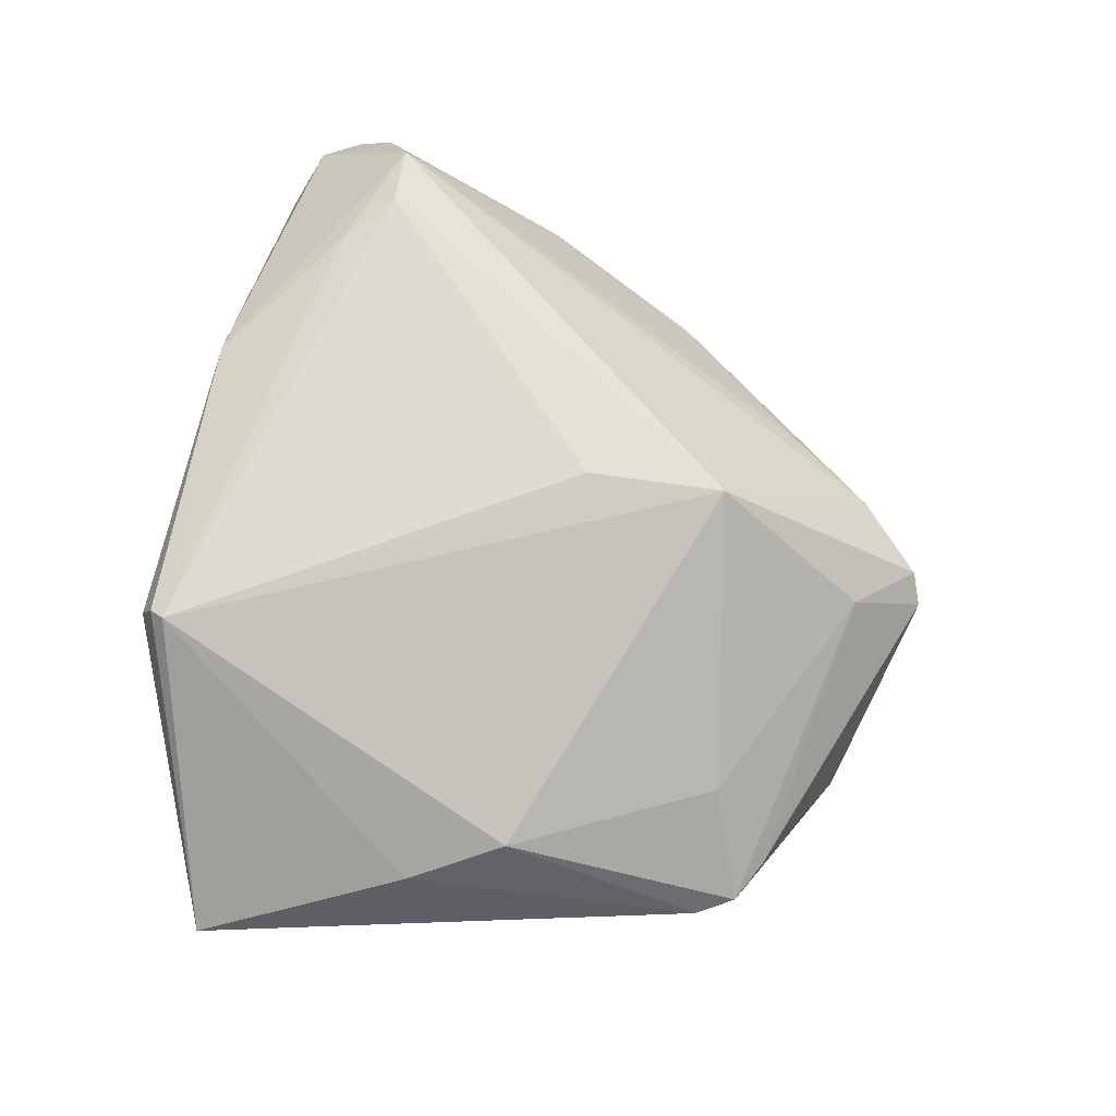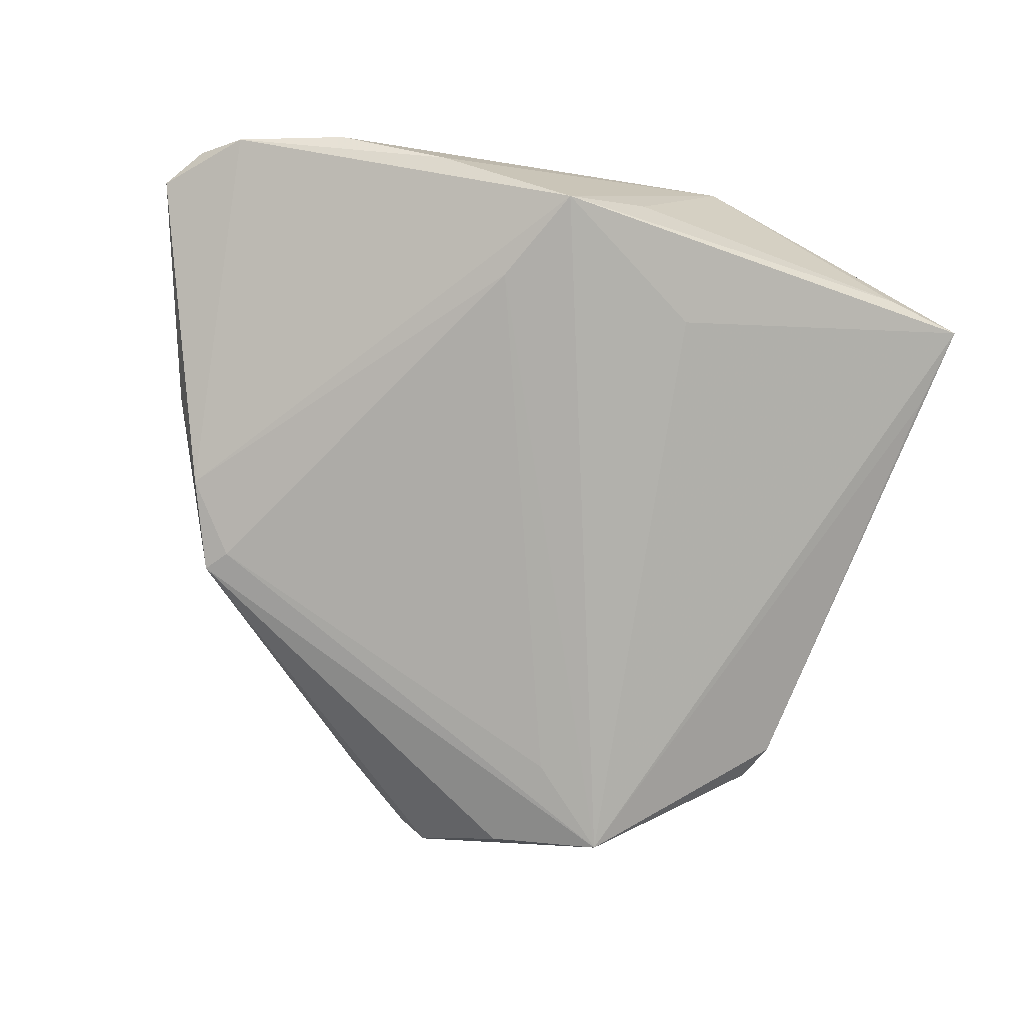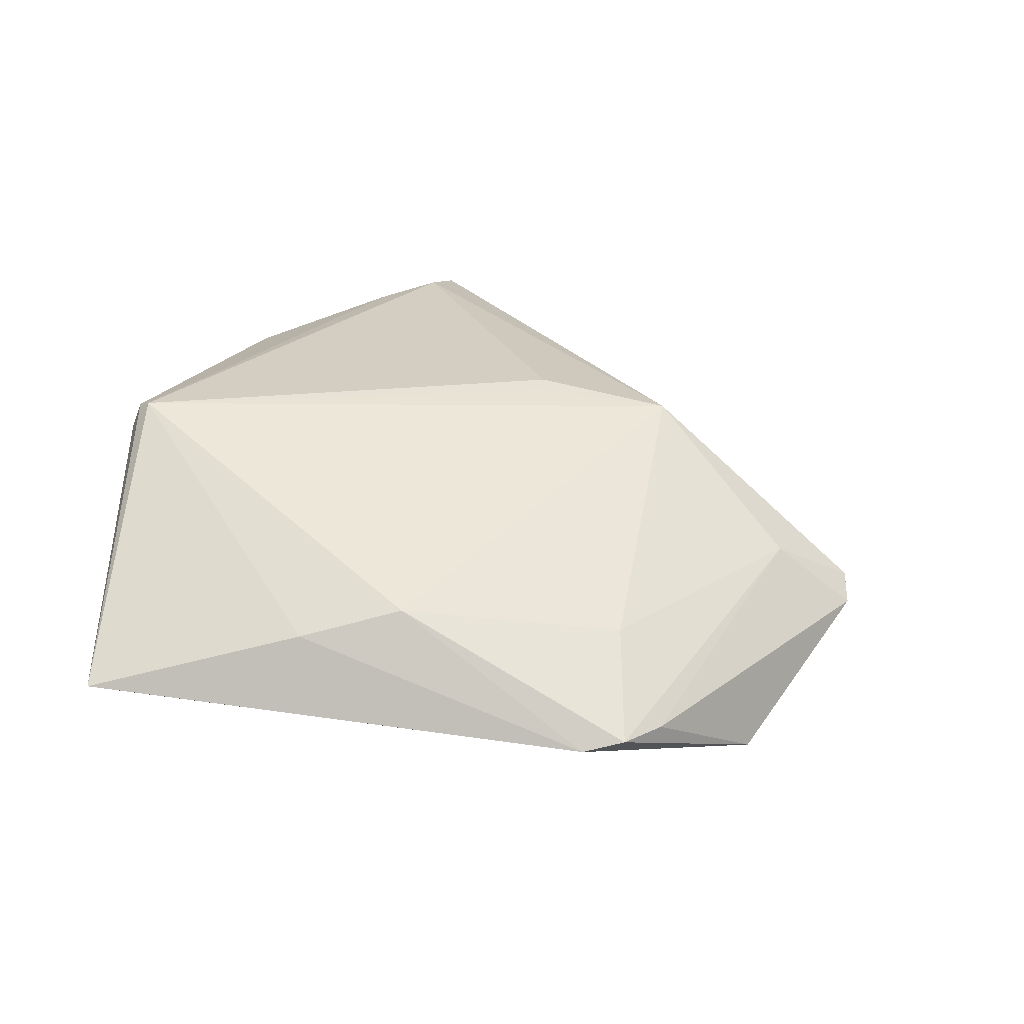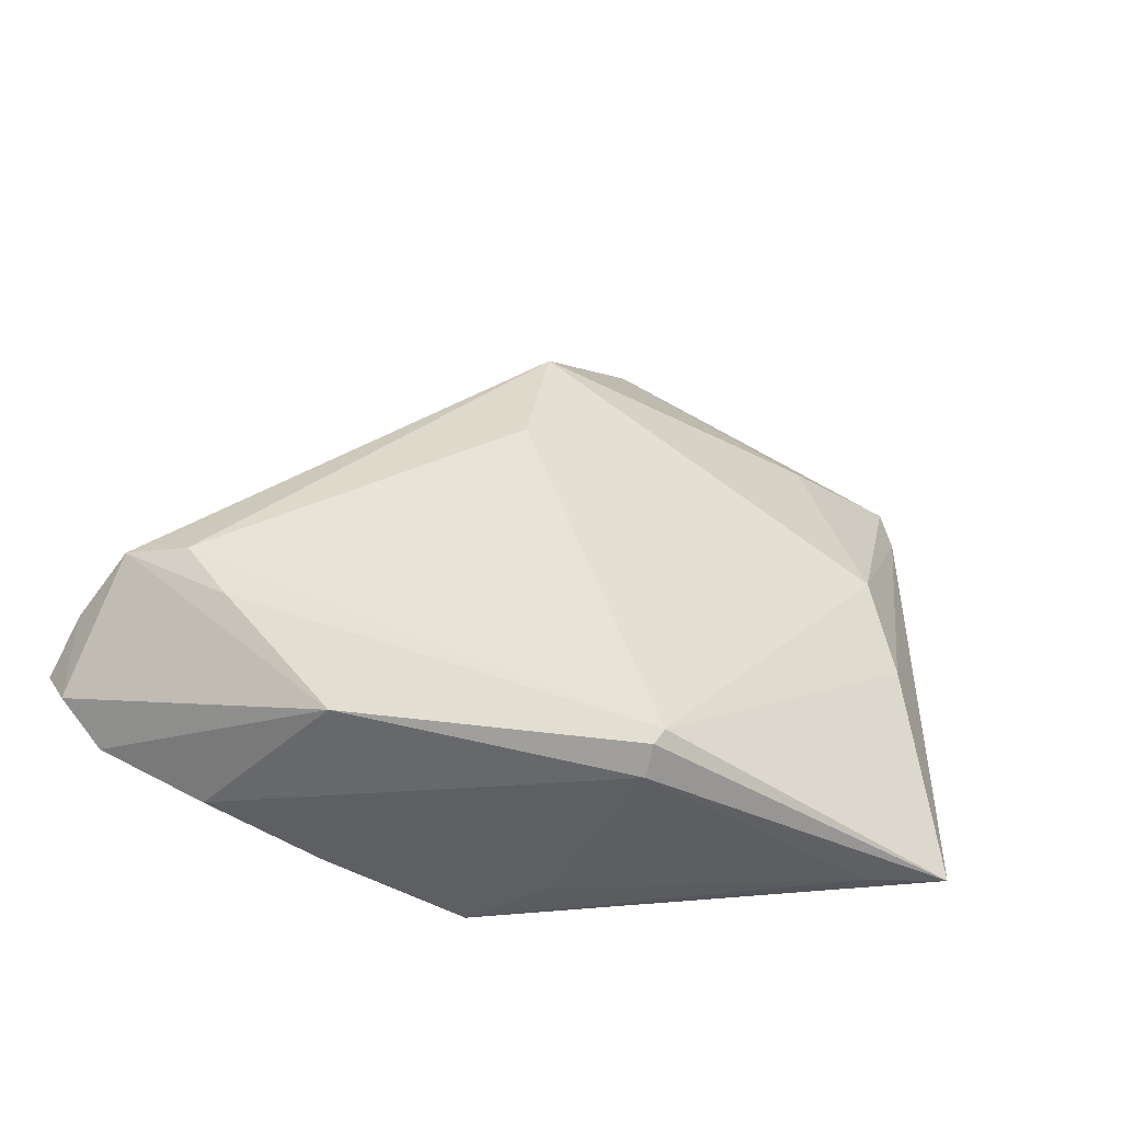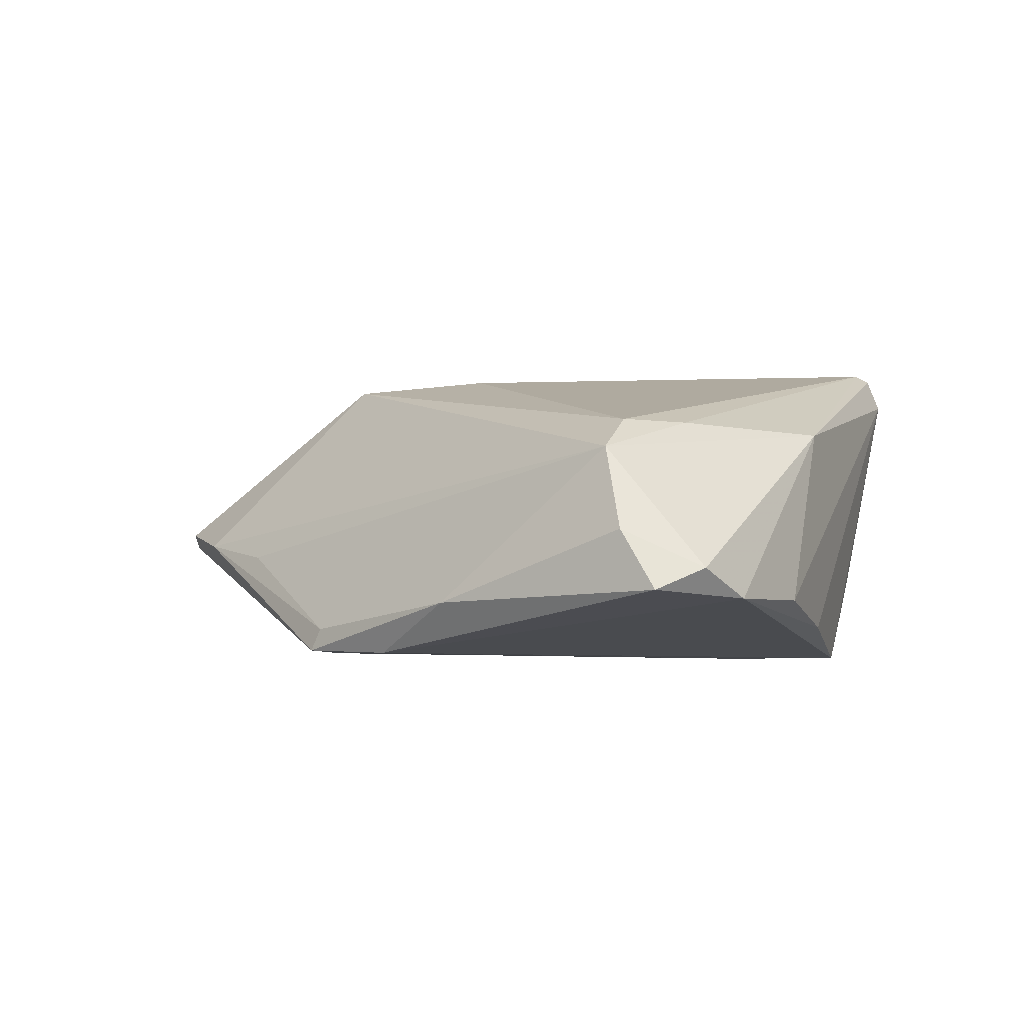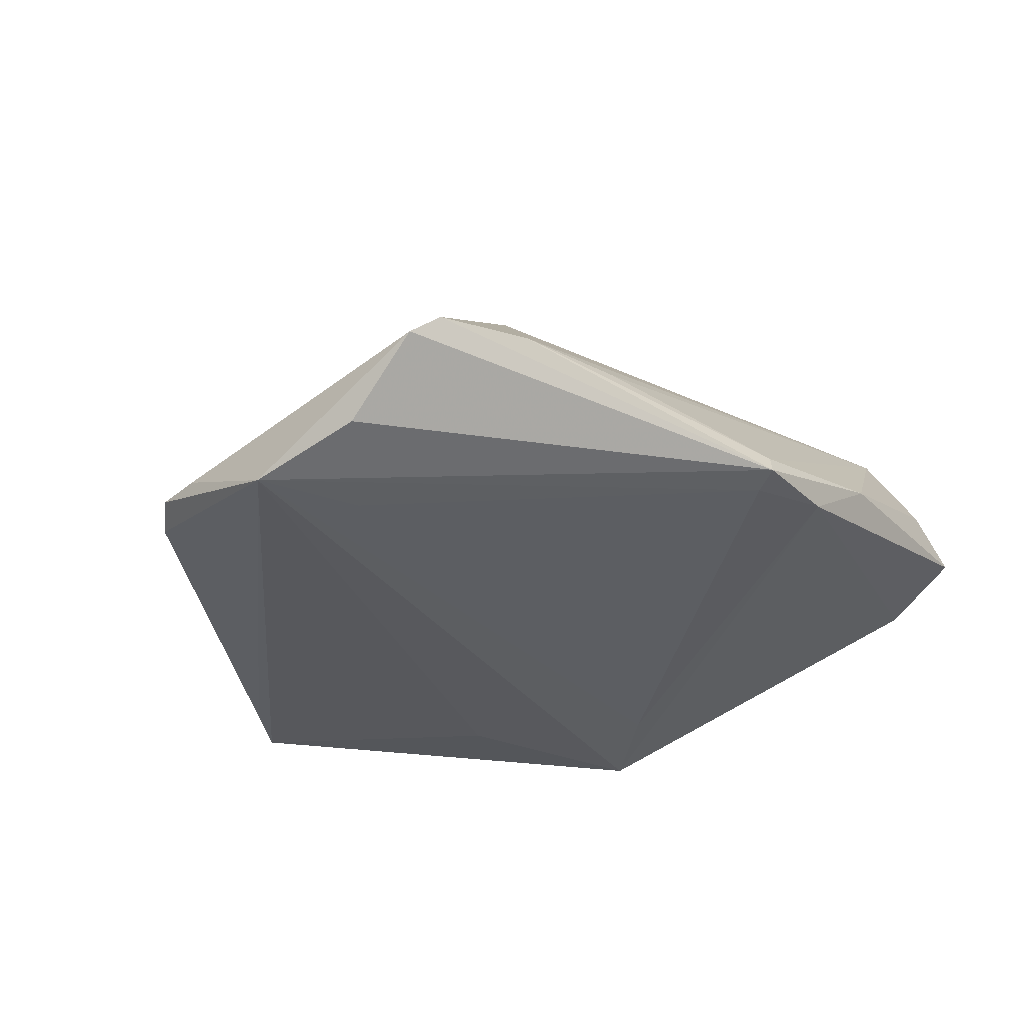
<metadata>
{"format":"obj","ext":"obj","renderer":"f3d","projection":"perspective","resolution":1024,"background":"white","views":[{"elev":70.4,"azim":100.2,"up":"+Z"},{"elev":-77.4,"azim":-9.9,"up":"+Z"},{"elev":25.4,"azim":111.3,"up":"+Z"},{"elev":41.6,"azim":13.8,"up":"+Z"},{"elev":9.0,"azim":-69.7,"up":"+Z"},{"elev":-36.9,"azim":-159.5,"up":"+Z"}]}
</metadata>
<code>
v 0.01734 -0.03196 -0.01479
v 0.009628 -0.04533 -0.009211
v 0.04434 -0.01084 0.000769
v -0.005002 0.002715 0.01842
v -0.03717 0.009404 -0.01294
v -0.04567 -0.02818 0.01591
v -0.0004245 -0.04552 -0.01712
v 0.0514 -0.02594 -0.00718
v -0.03968 0.01202 -0.01225
v -0.05398 -0.03662 0.001432
v -0.05135 -0.03173 0.007515
v 0.02212 -0.04361 0.01842
v -0.03923 0.01096 -0.009555
v -0.006358 0.01951 0.01647
v -0.01714 -0.04709 -0.00948
v -0.03118 -0.03346 0.01721
v -0.007917 0.04572 -0.004831
v -0.03776 -0.02787 0.01814
v -0.01622 0.03822 -0.004569
v -0.0004725 0.03828 0.00098
v -0.006903 -0.03425 -0.01674
v 0.02129 -0.04537 0.01769
v 0.04009 0.02482 -0.01027
v 0.03224 0.0323 -0.009497
v -0.04293 0.0007861 -0.01096
v -0.02367 0.02758 -0.004189
v -0.004519 0.04709 -0.007219
v 0.03885 0.0005823 0.003874
v -0.002883 0.003678 0.01783
v -0.01509 -0.04565 0.01433
v 0.03772 0.02941 -0.009212
v 0.05398 -0.03576 -0.006329
v 0.04499 -0.03842 -0.00561
v 0.0208 -0.04709 0.01412
v -0.05008 -0.04127 0.00351
v -0.03108 -0.04709 -0.00338
v 0.004759 0.04241 -0.01489
v 0.01828 0.03995 -0.01842
v -0.04467 -0.04428 -0.0007725
v 0.0264 0.02482 -0.0003342
v -0.02824 0.02312 -0.006227
v 0.009195 0.03008 -0.01774
v -0.04731 -0.008586 -0.003257
f 27 9 17
f 28 14 12
f 1 32 7
f 37 9 27
f 7 32 33
f 32 34 33
f 7 34 15
f 12 30 22
f 30 34 22
f 22 32 12
f 22 34 32
f 43 10 11
f 9 25 43
f 43 25 10
f 19 17 9
f 14 17 19
f 4 18 12
f 14 18 4
f 16 30 12
f 12 18 16
f 6 18 14
f 14 19 6
f 6 19 26
f 6 43 11
f 6 16 18
f 30 16 6
f 7 25 21
f 38 1 7
f 7 21 38
f 38 21 42
f 38 37 27
f 9 37 38
f 32 1 38
f 2 34 7
f 7 33 2
f 2 33 34
f 9 43 13
f 13 19 9
f 13 6 26
f 43 6 13
f 12 32 3
f 3 28 12
f 27 17 20
f 20 17 14
f 14 28 40
f 28 31 40
f 40 20 14
f 31 20 40
f 12 14 29
f 29 4 12
f 14 4 29
f 5 25 9
f 5 21 25
f 42 21 5
f 9 38 5
f 5 38 42
f 24 38 27
f 31 38 24
f 27 20 24
f 24 20 31
f 23 38 31
f 23 3 32
f 23 31 28
f 28 3 23
f 7 15 39
f 39 25 7
f 10 25 39
f 26 19 41
f 41 13 26
f 19 13 41
f 32 38 8
f 8 23 32
f 38 23 8
f 36 39 15
f 36 15 34
f 30 39 36
f 36 34 30
f 30 6 35
f 35 39 30
f 10 39 35
f 11 10 35
f 35 6 11

</code>
